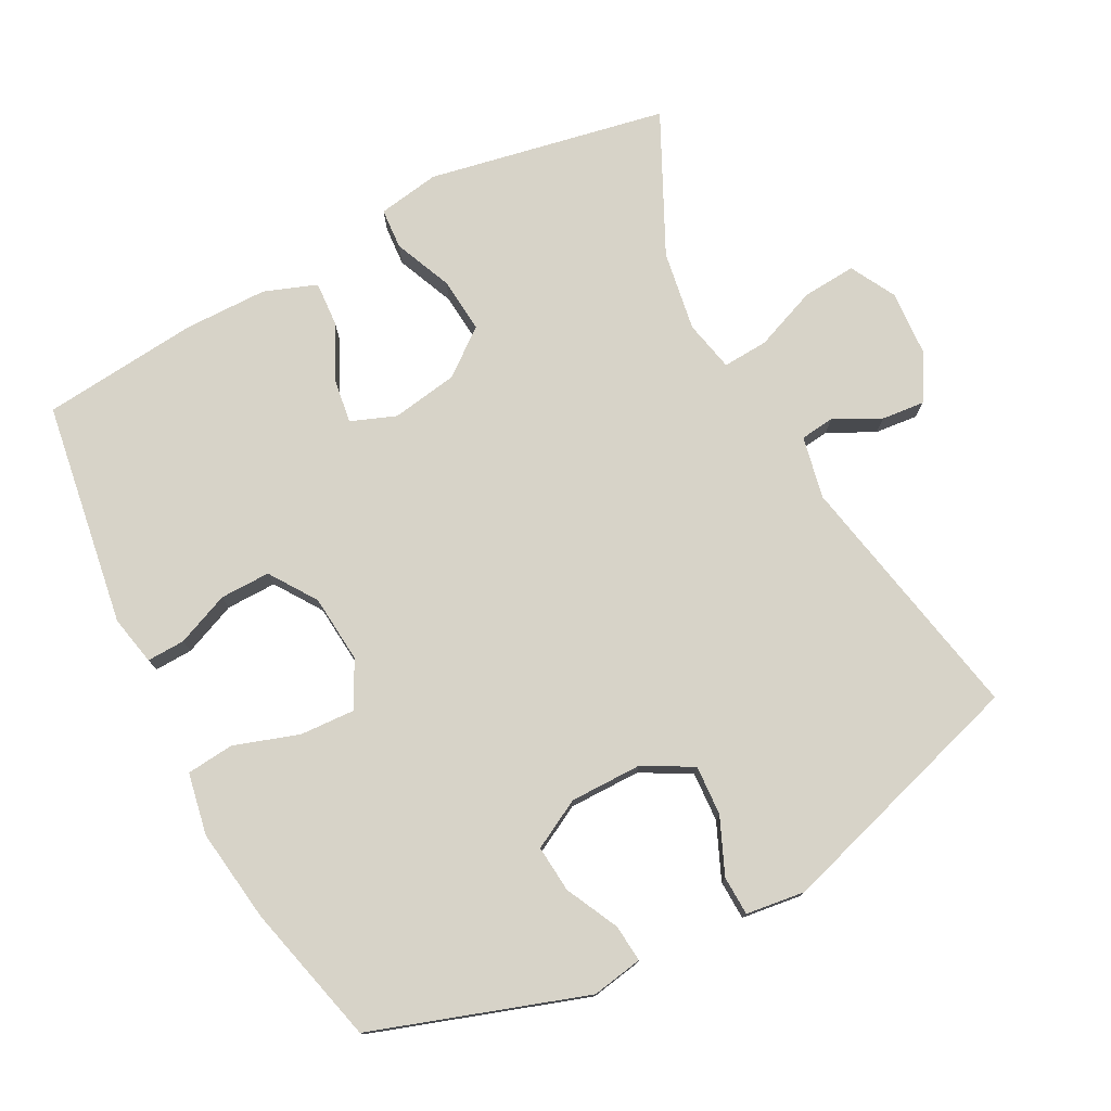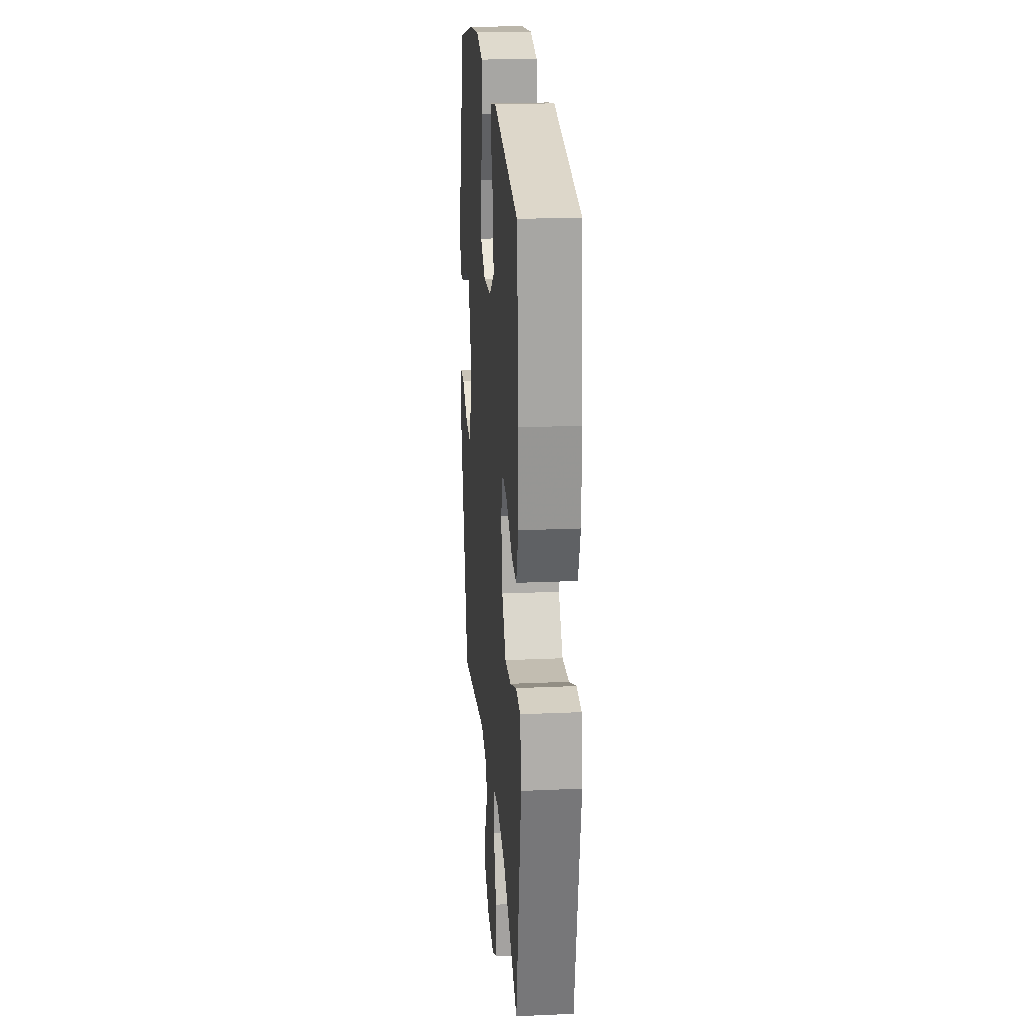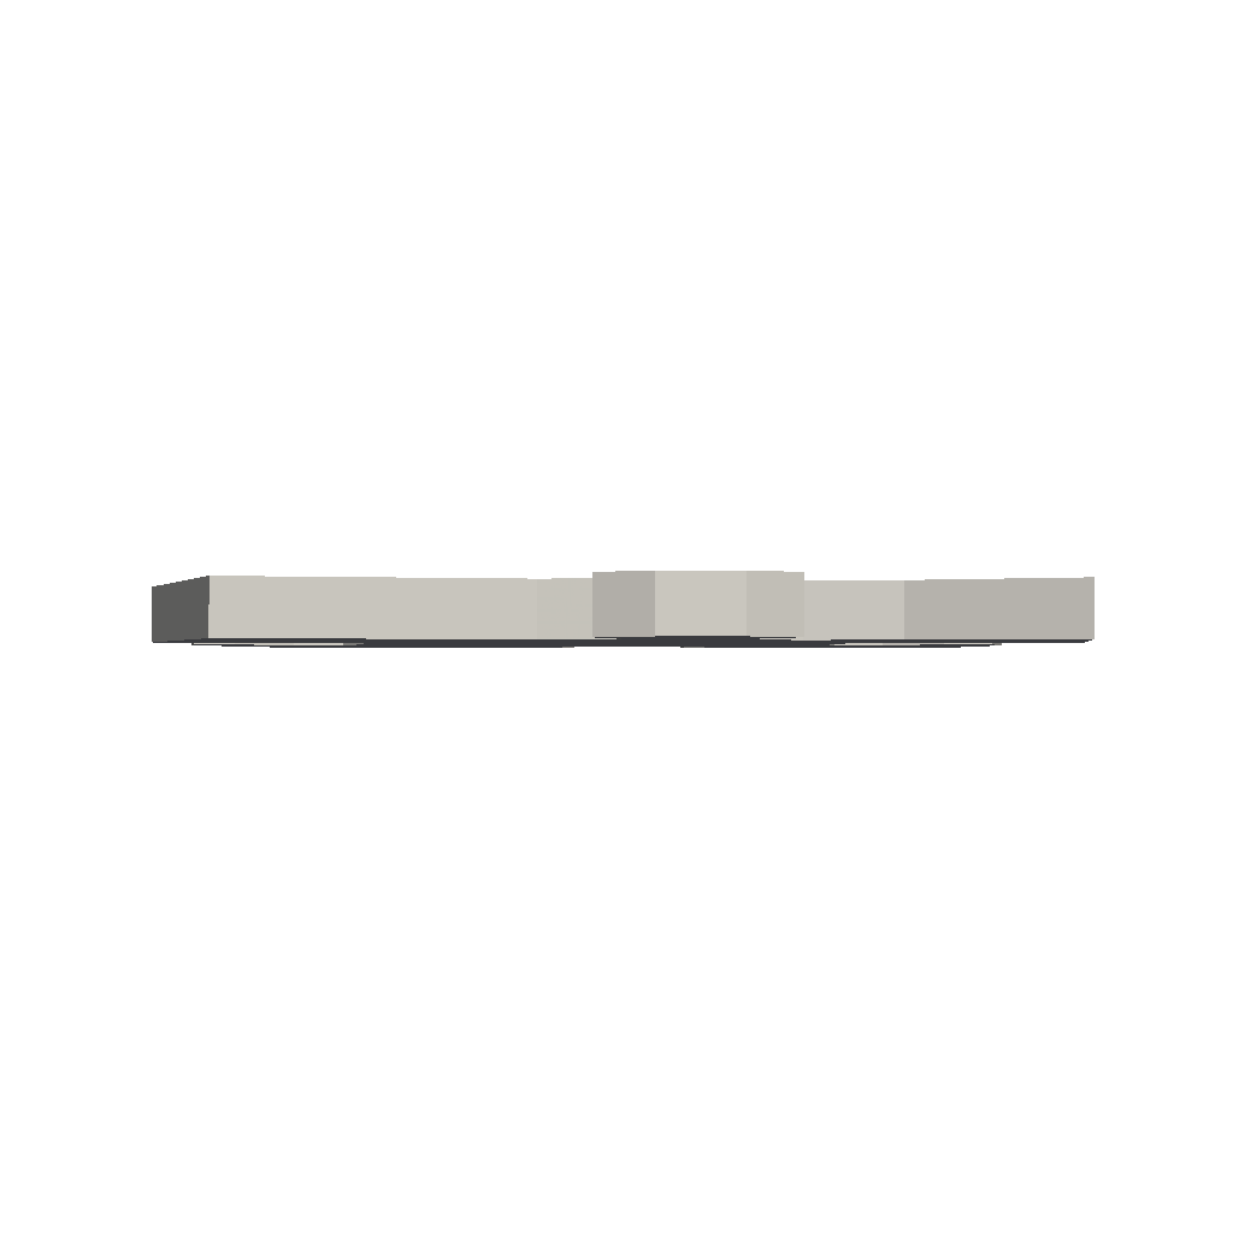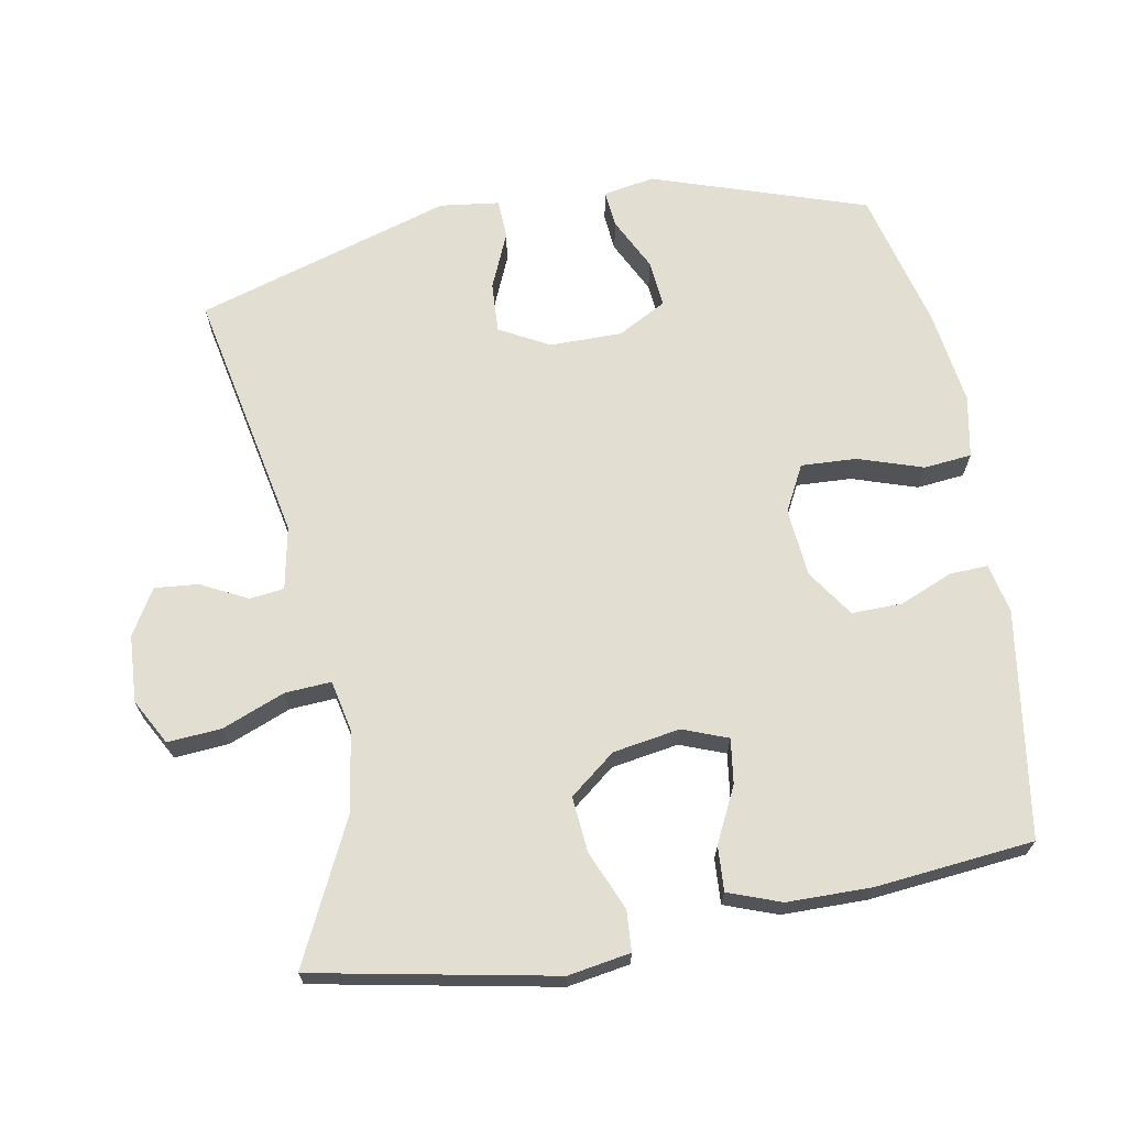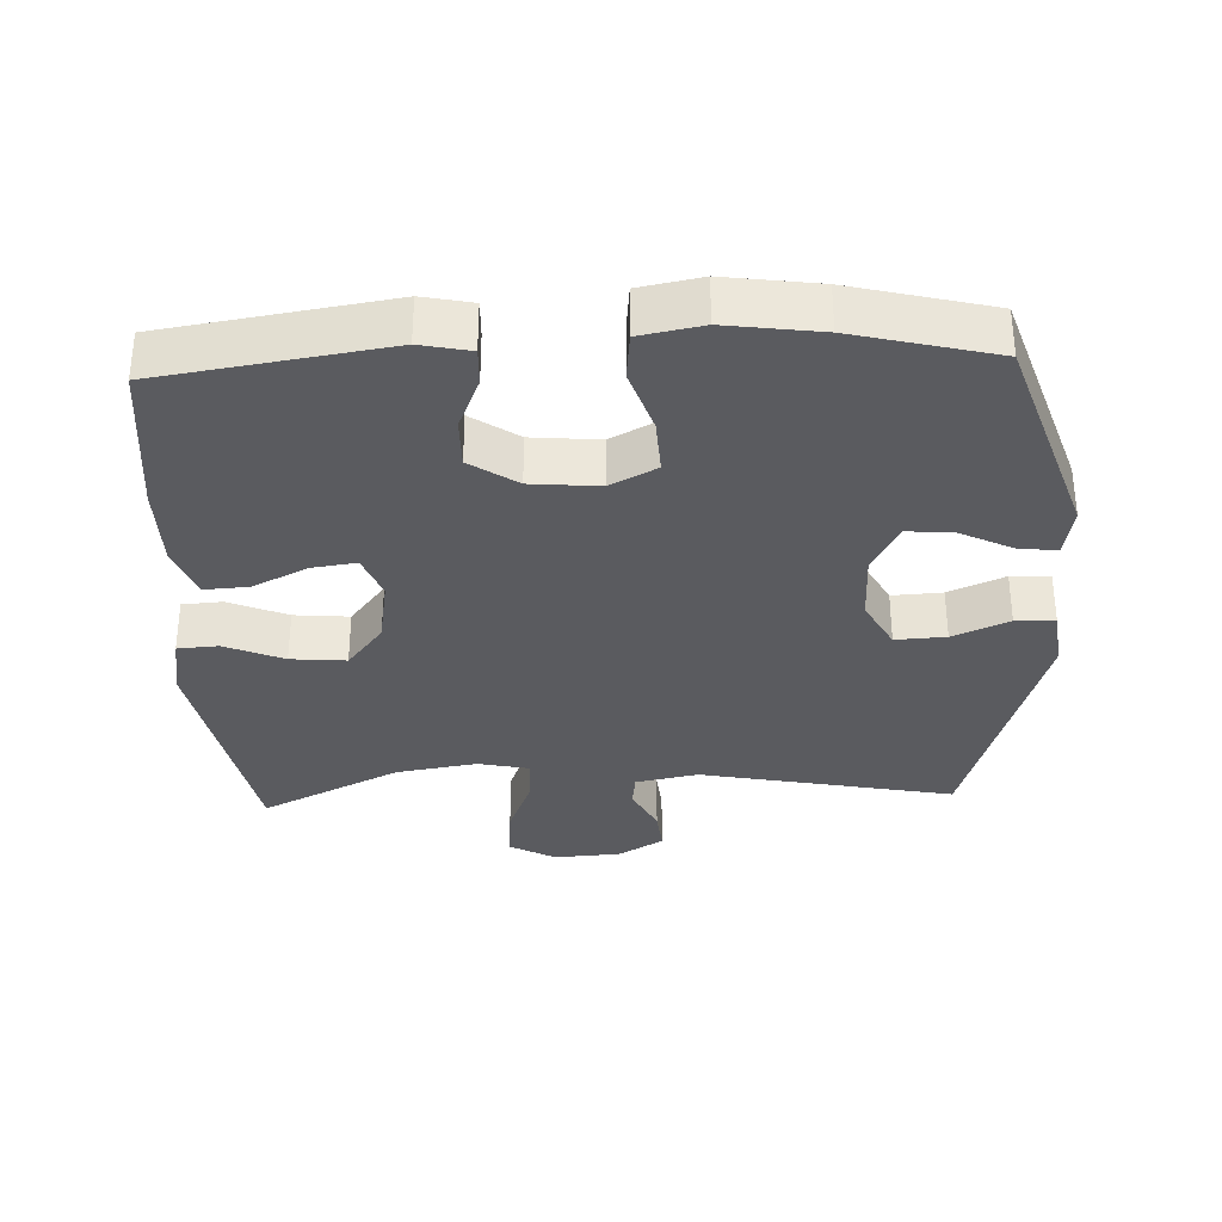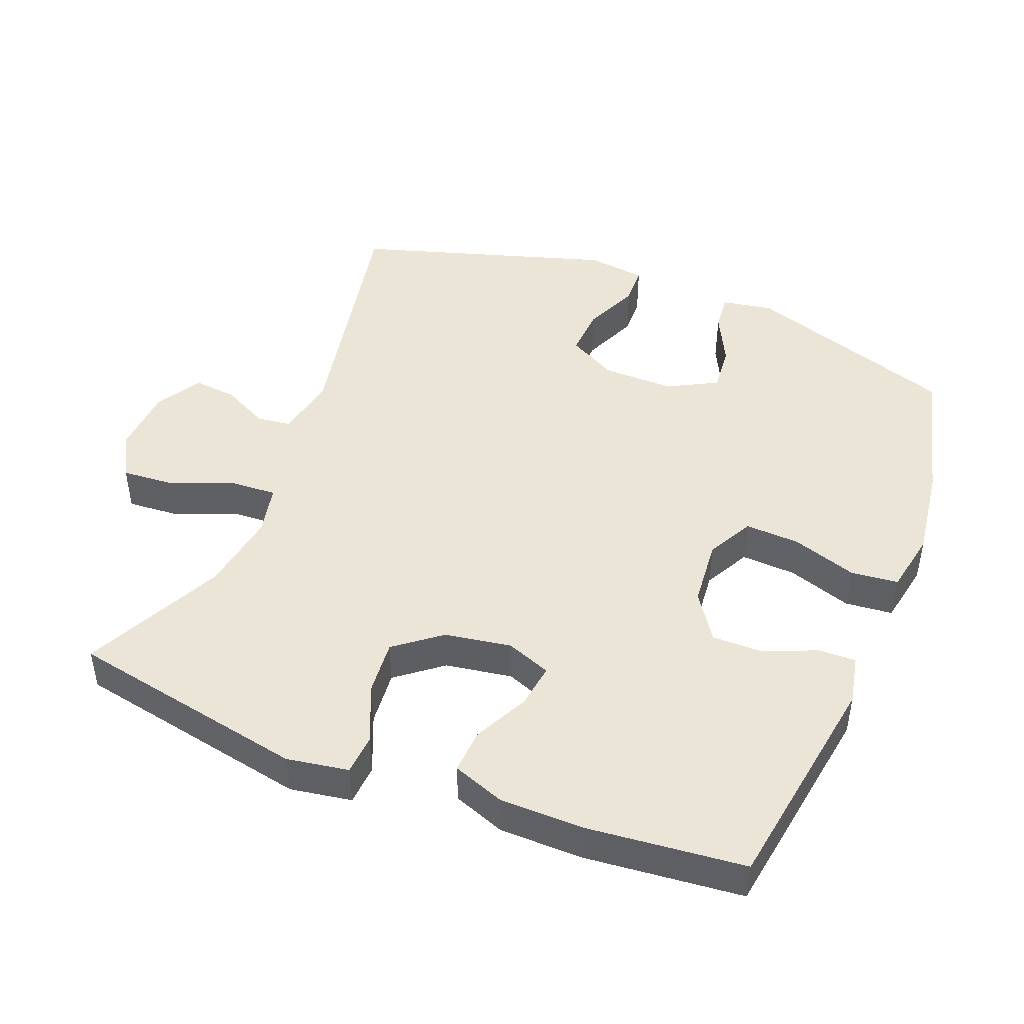
<metadata>
{"format":"obj","ext":"obj","renderer":"f3d","projection":"perspective","resolution":1024,"background":"white","views":[{"elev":76.7,"azim":62.4,"up":"+Y"},{"elev":22.1,"azim":-94.4,"up":"+Z"},{"elev":-1.3,"azim":177.4,"up":"+Y"},{"elev":67.9,"azim":-100.3,"up":"+Y"},{"elev":-33.4,"azim":2.4,"up":"+Y"},{"elev":46.0,"azim":-68.3,"up":"+Y"}]}
</metadata>
<code>
v -0.5 0.07 -0.5
v -0.567 0.07 -0.153
v -0.552 0.07 -0.063
v -0.493 0.07 -0.059
v -0.408 0.07 -0.095
v -0.328 0.07 -0.102
v -0.276 0.07 -0.036
v -0.26 0.07 0.061
v -0.285 0.07 0.126
v -0.35 0.07 0.117
v -0.429 0.07 0.078
v -0.494 0.07 0.074
v -0.522 0.07 0.15
v -0.523 0.07 0.272
v -0.5 0.07 0.5
v -0.173 0.07 0.55
v -0.101 0.07 0.535
v -0.103 0.07 0.48
v -0.135 0.07 0.403
v -0.136 0.07 0.33
v -0.068 0.07 0.284
v 0.031 0.07 0.275
v 0.098 0.07 0.31
v 0.094 0.07 0.39
v 0.063 0.07 0.484
v 0.07 0.07 0.553
v 0.16 0.07 0.57
v 0.296 0.07 0.551
v 0.5 0.07 0.5
v 0.603 0.07 0.191
v 0.59 0.07 0.117
v 0.536 0.07 0.122
v 0.459 0.07 0.16
v 0.391 0.07 0.166
v 0.353 0.07 0.095
v 0.353 0.07 -0.009
v 0.392 0.07 -0.081
v 0.465 0.07 -0.077
v 0.546 0.07 -0.042
v 0.603 0.07 -0.044
v 0.614 0.07 -0.13
v 0.5 0.07 -0.5
v 0.133 0.07 -0.427
v 0.042 0.07 -0.445
v 0.036 0.07 -0.495
v 0.07 0.07 -0.562
v 0.076 0.07 -0.625
v 0.01 0.07 -0.664
v -0.087 0.07 -0.67
v -0.153 0.07 -0.634
v -0.147 0.07 -0.556
v -0.111 0.07 -0.465
v -0.107 0.07 -0.399
v -0.181 0.07 -0.383
v -0.298 0.07 -0.402
v -0.5 0 -0.5
v -0.567 0 -0.153
v -0.552 0 -0.063
v -0.493 0 -0.059
v -0.408 0 -0.095
v -0.328 0 -0.102
v -0.276 0 -0.036
v -0.26 0 0.061
v -0.285 0 0.126
v -0.35 0 0.117
v -0.429 0 0.078
v -0.494 0 0.074
v -0.522 0 0.15
v -0.523 0 0.272
v -0.5 0 0.5
v -0.173 0 0.55
v -0.101 0 0.535
v -0.103 0 0.48
v -0.135 0 0.403
v -0.136 0 0.33
v -0.068 0 0.284
v 0.031 0 0.275
v 0.098 0 0.31
v 0.094 0 0.39
v 0.063 0 0.484
v 0.07 0 0.553
v 0.16 0 0.57
v 0.296 0 0.551
v 0.5 0 0.5
v 0.603 0 0.191
v 0.59 0 0.117
v 0.536 0 0.122
v 0.459 0 0.16
v 0.391 0 0.166
v 0.353 0 0.095
v 0.353 0 -0.009
v 0.392 0 -0.081
v 0.465 0 -0.077
v 0.546 0 -0.042
v 0.603 0 -0.044
v 0.614 0 -0.13
v 0.5 0 -0.5
v 0.133 0 -0.427
v 0.042 0 -0.445
v 0.036 0 -0.495
v 0.07 0 -0.562
v 0.076 0 -0.625
v 0.01 0 -0.664
v -0.087 0 -0.67
v -0.153 0 -0.634
v -0.147 0 -0.556
v -0.111 0 -0.465
v -0.107 0 -0.399
v -0.181 0 -0.383
v -0.298 0 -0.402
f 49 50 51 52
f 49 52 53
f 48 49 53
f 45 46 47 48
f 44 45 48 53
f 43 44 53
f 40 41 42 43
f 38 39 40 43
f 37 38 43 53
f 36 37 53 54
f 30 31 32 33
f 30 33 34
f 29 30 34
f 28 29 34 35
f 24 25 26 27
f 23 24 27 28
f 16 17 18 19
f 16 19 20
f 15 16 20
f 14 15 20 21
f 10 11 12 13
f 9 10 13 14
f 2 3 4 5
f 55 1 2 5
f 55 5 6
f 54 55 6 7
f 36 54 7 8
f 23 28 35 36
f 22 23 36 8
f 9 14 21 22
f 8 9 22
f 107 106 105 104
f 108 107 104
f 108 104 103
f 103 102 101 100
f 108 103 100 99
f 108 99 98
f 98 97 96 95
f 98 95 94 93
f 108 98 93 92
f 109 108 92 91
f 88 87 86 85
f 89 88 85
f 89 85 84
f 90 89 84 83
f 82 81 80 79
f 83 82 79 78
f 74 73 72 71
f 75 74 71
f 75 71 70
f 76 75 70 69
f 68 67 66 65
f 69 68 65 64
f 60 59 58 57
f 60 57 56 110
f 61 60 110
f 62 61 110 109
f 63 62 109 91
f 91 90 83 78
f 63 91 78 77
f 77 76 69 64
f 77 64 63
f 1 56 57 2
f 2 57 58 3
f 3 58 59 4
f 4 59 60 5
f 5 60 61 6
f 6 61 62 7
f 7 62 63 8
f 8 63 64 9
f 9 64 65 10
f 10 65 66 11
f 11 66 67 12
f 12 67 68 13
f 13 68 69 14
f 14 69 70 15
f 15 70 71 16
f 16 71 72 17
f 17 72 73 18
f 18 73 74 19
f 19 74 75 20
f 20 75 76 21
f 21 76 77 22
f 22 77 78 23
f 23 78 79 24
f 24 79 80 25
f 25 80 81 26
f 26 81 82 27
f 27 82 83 28
f 28 83 84 29
f 29 84 85 30
f 30 85 86 31
f 31 86 87 32
f 32 87 88 33
f 33 88 89 34
f 34 89 90 35
f 35 90 91 36
f 36 91 92 37
f 37 92 93 38
f 38 93 94 39
f 39 94 95 40
f 40 95 96 41
f 41 96 97 42
f 42 97 98 43
f 43 98 99 44
f 44 99 100 45
f 45 100 101 46
f 46 101 102 47
f 47 102 103 48
f 48 103 104 49
f 49 104 105 50
f 50 105 106 51
f 51 106 107 52
f 52 107 108 53
f 53 108 109 54
f 54 109 110 55
f 55 110 56 1

</code>
